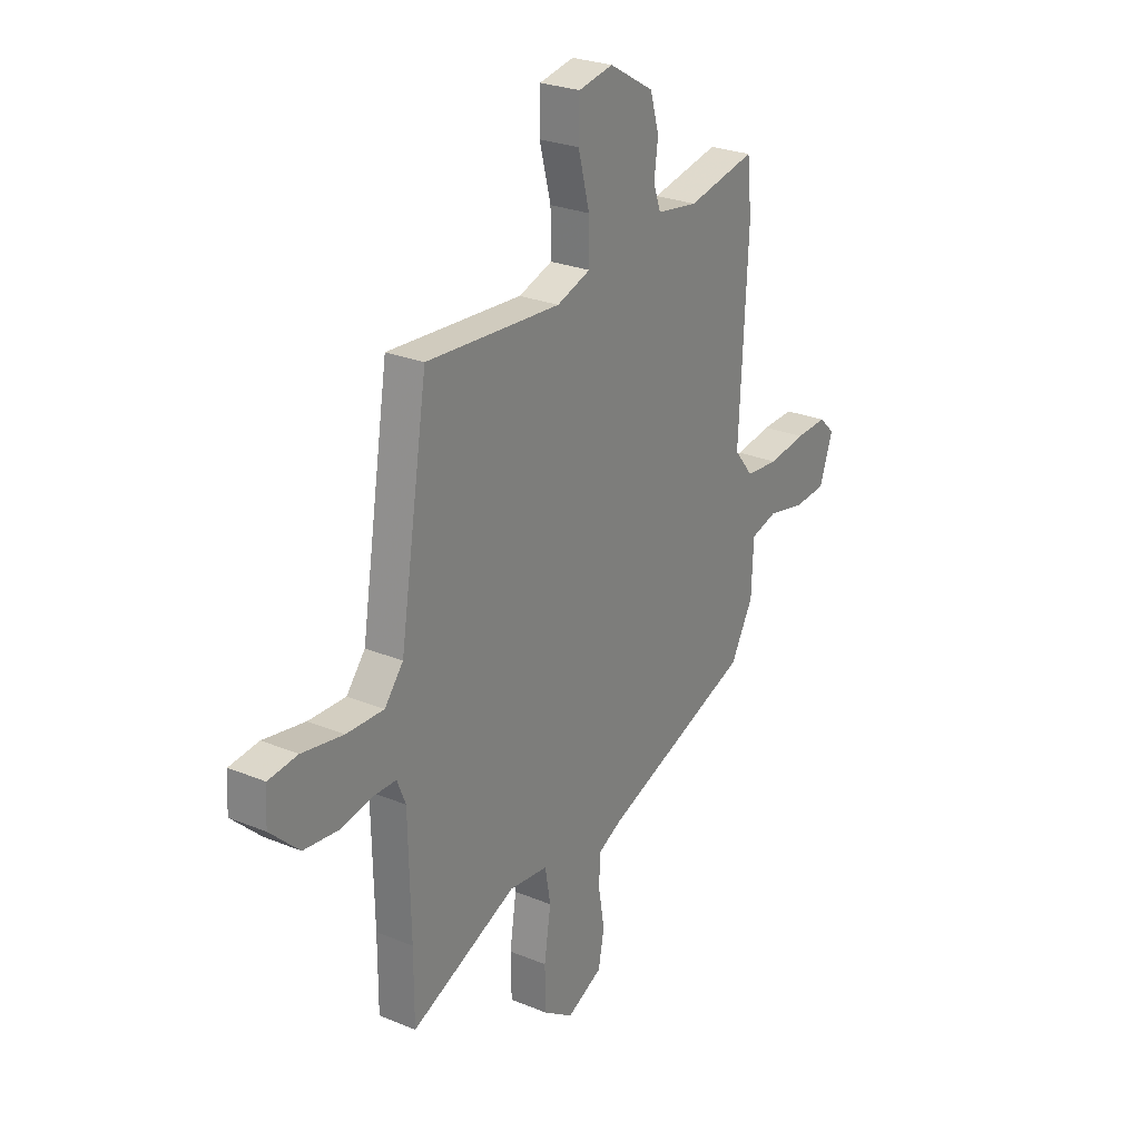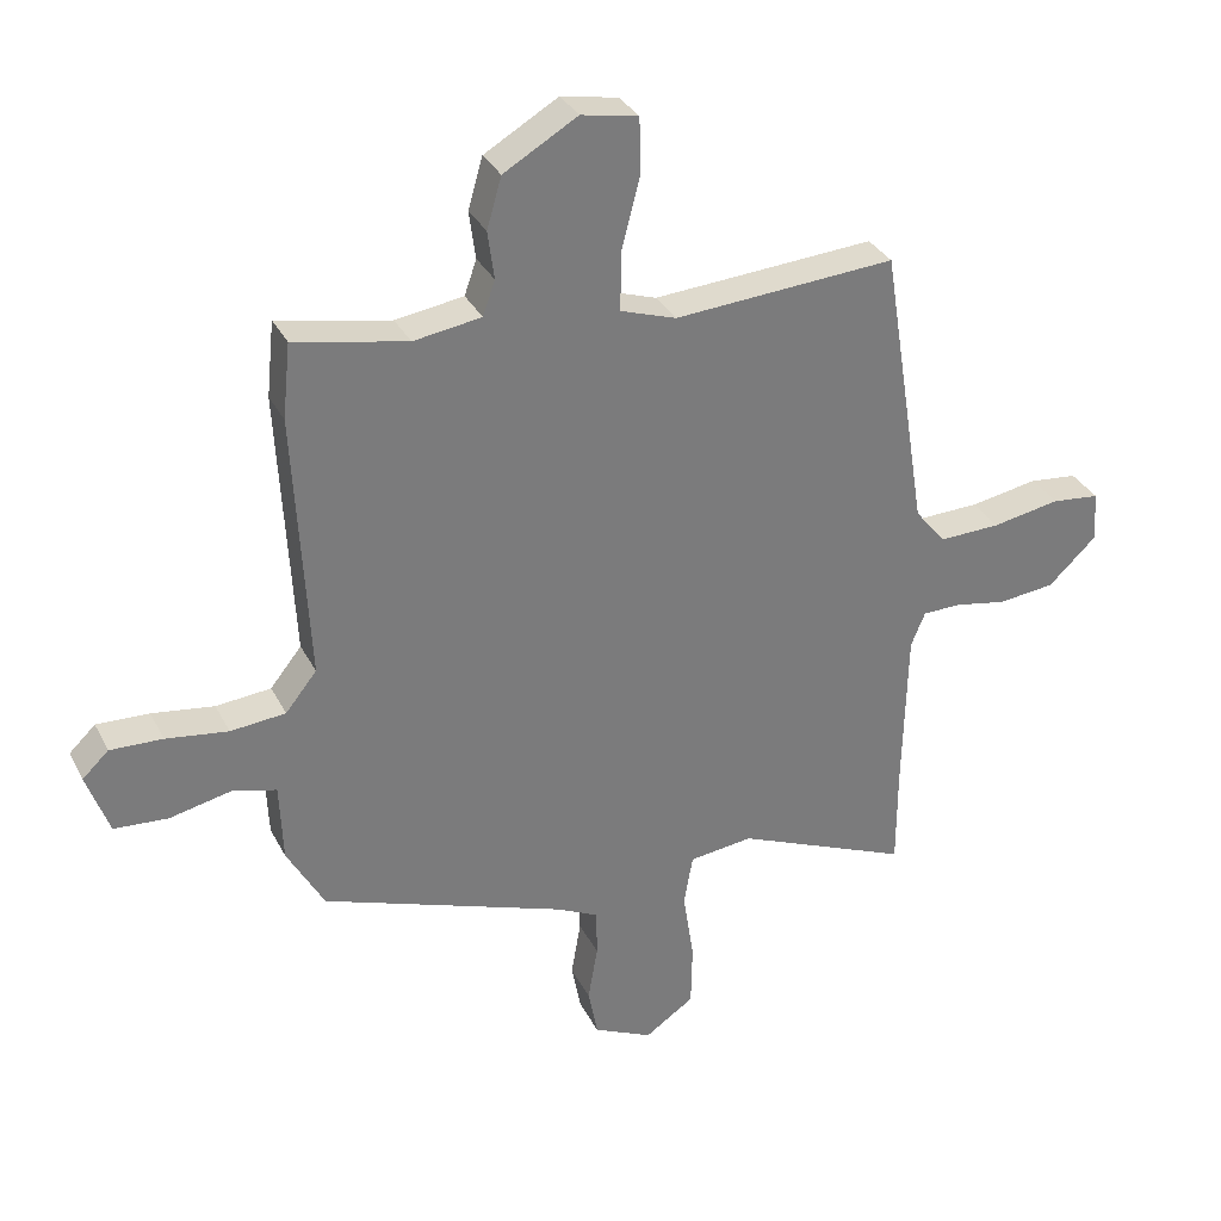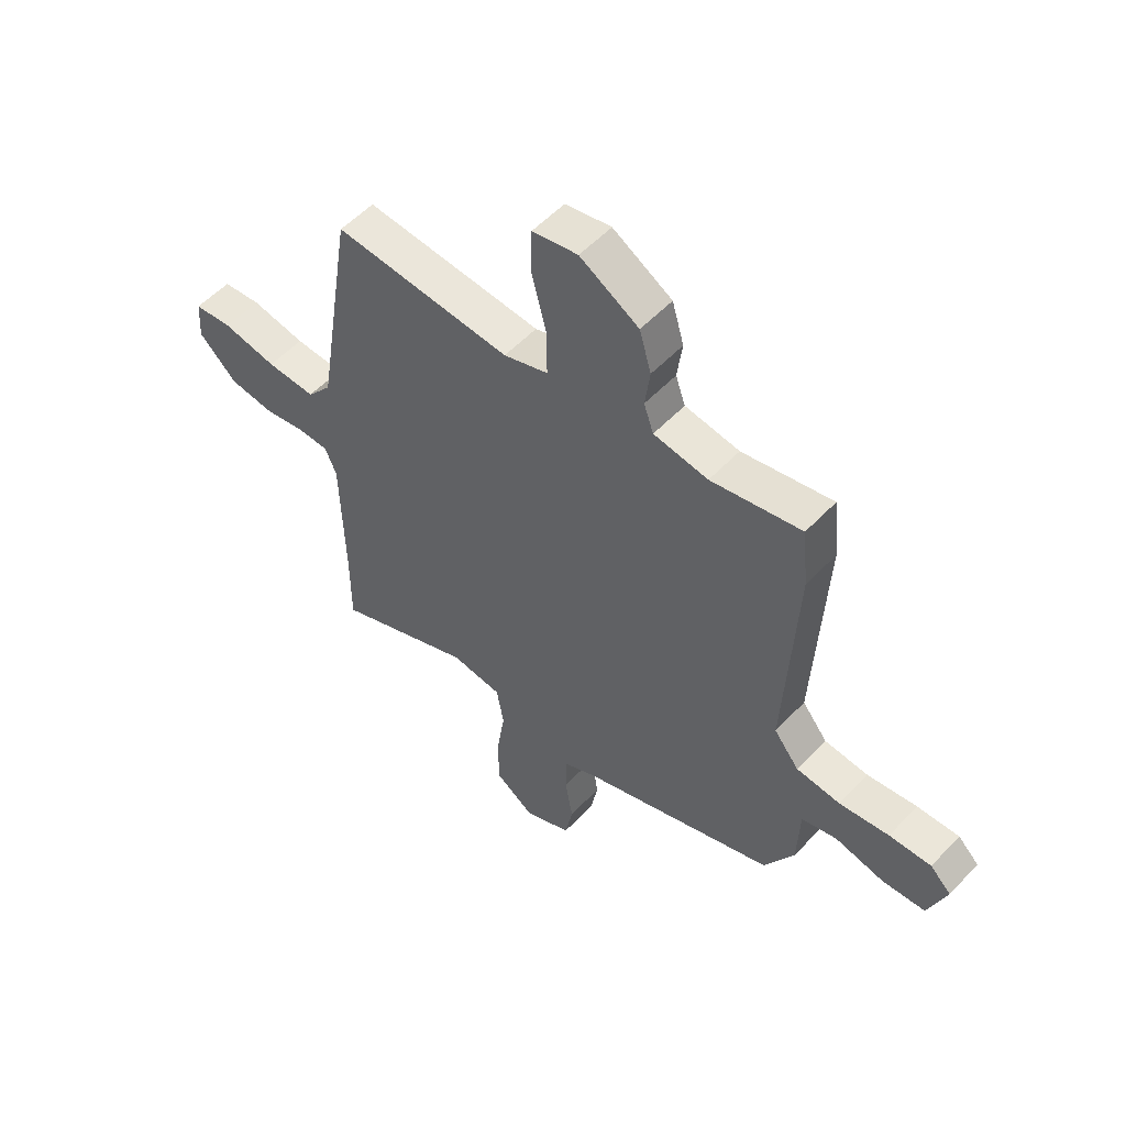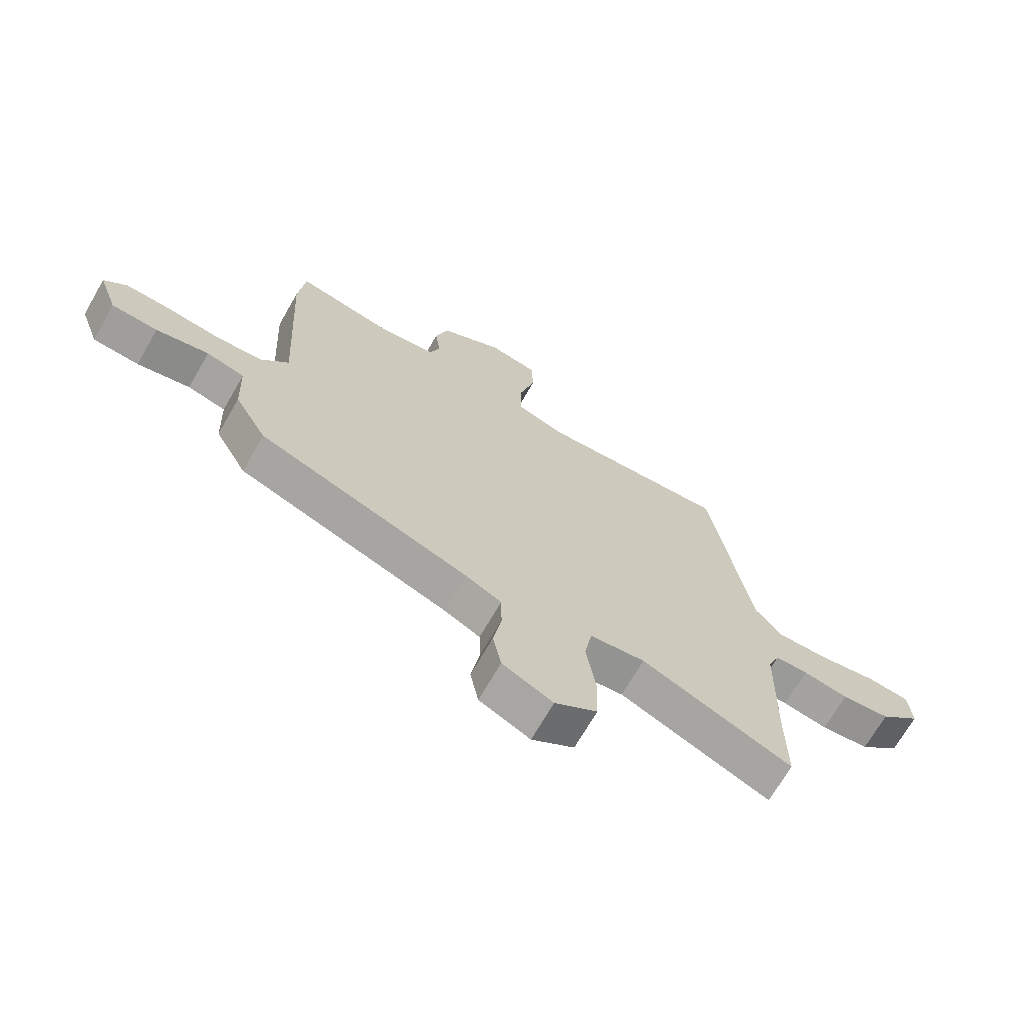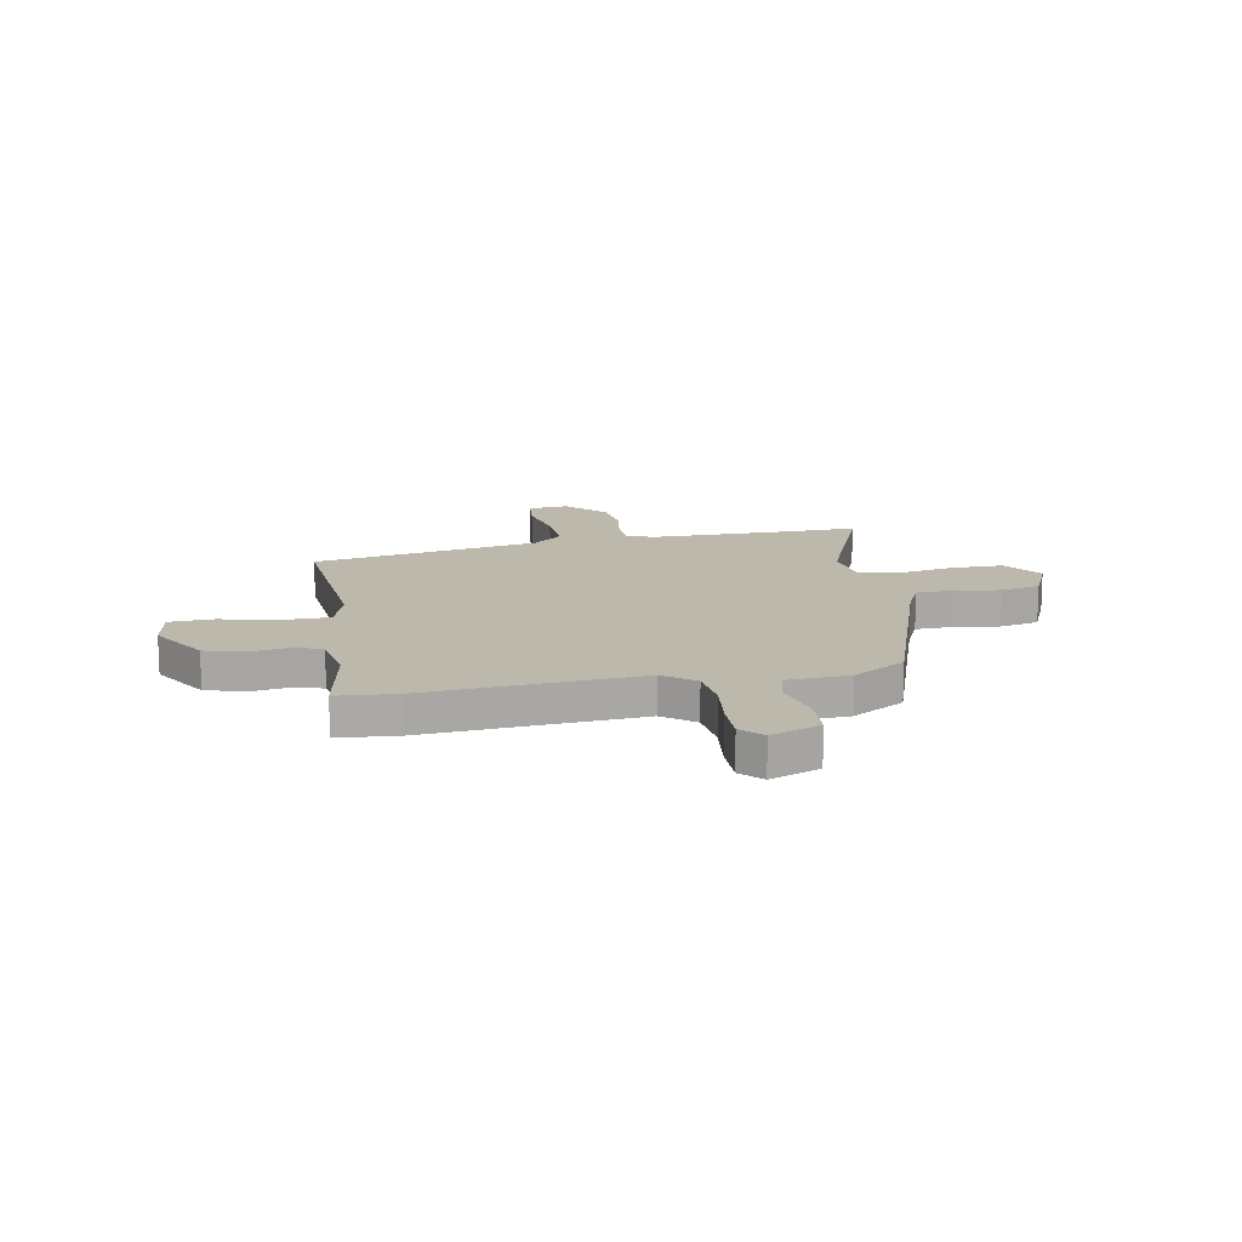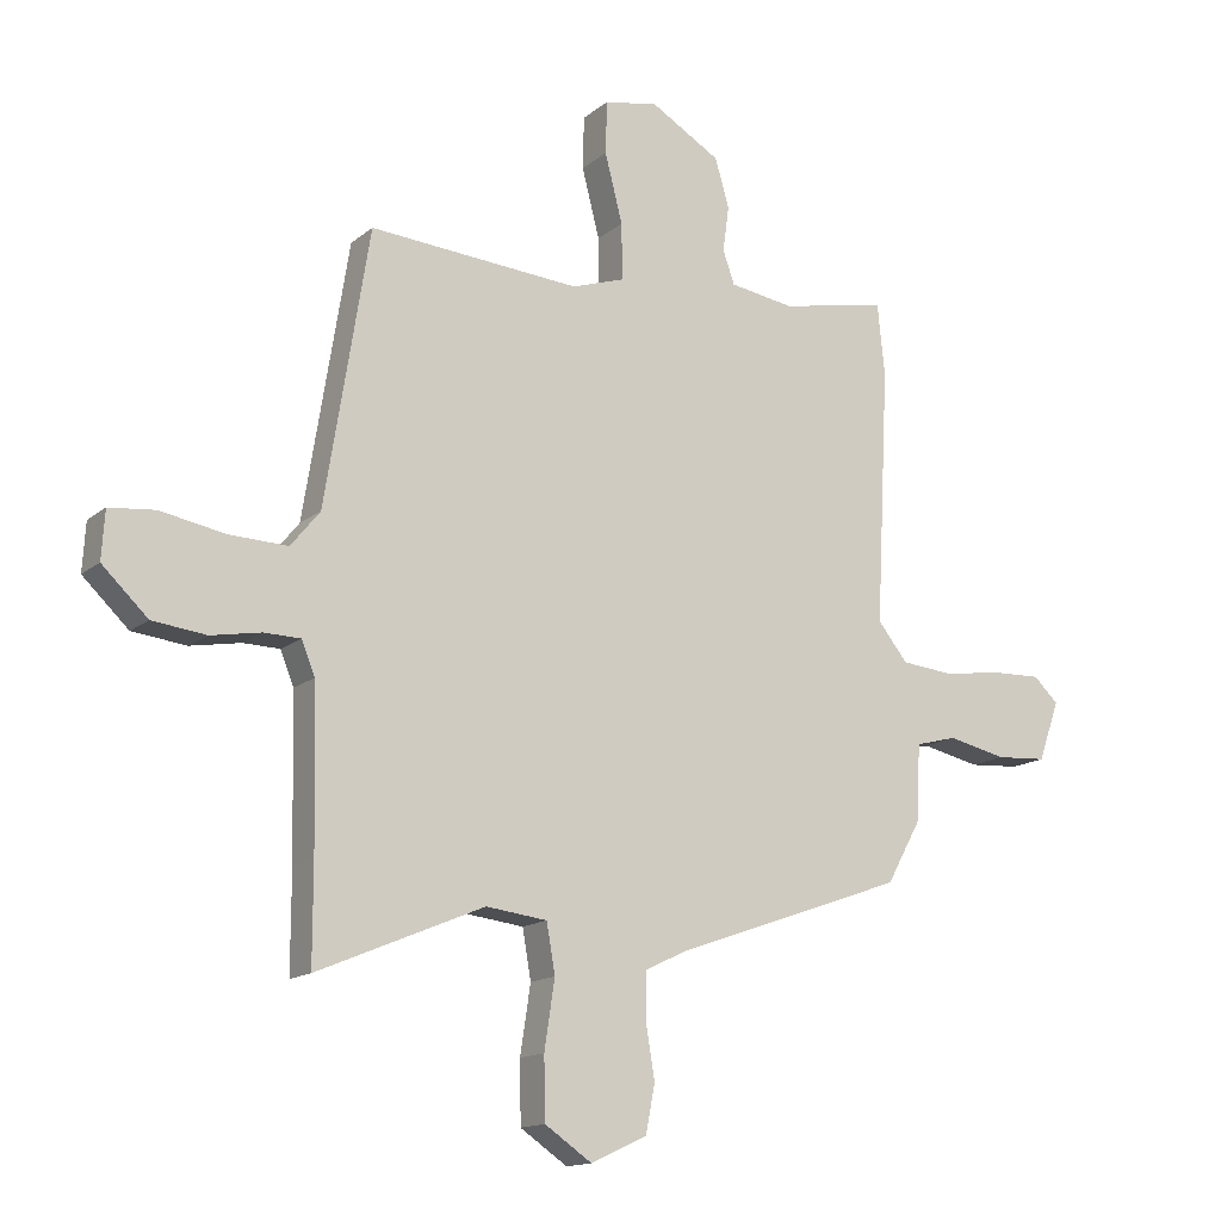
<metadata>
{"format":"obj","ext":"obj","renderer":"f3d","projection":"perspective","resolution":1024,"background":"white","views":[{"elev":26.3,"azim":-57.0,"up":"+Z"},{"elev":32.6,"azim":156.4,"up":"+Z"},{"elev":54.6,"azim":42.3,"up":"+Z"},{"elev":-69.6,"azim":150.1,"up":"+Z"},{"elev":14.8,"azim":78.2,"up":"+Y"},{"elev":-14.7,"azim":-31.3,"up":"+Z"}]}
</metadata>
<code>
v -0.5 0.07 -0.587
v -0.5 0.07 -0.429
v -0.506 0.07 -0.171
v -0.528 0.07 -0.117
v -0.588 0.07 -0.116
v -0.67 0.07 -0.131
v -0.758 0.07 -0.121
v -0.833 0.07 -0.05
v -0.828 0.07 0.029
v -0.753 0.07 0.037
v -0.647 0.07 0.018
v -0.551 0.07 0.015
v -0.503 0.07 0.074
v -0.431 0.07 0.522
v -0.085 0.07 0.498
v 0.002 0.07 0.527
v 0.001 0.07 0.619
v -0.028 0.07 0.731
v -0.026 0.07 0.818
v 0.063 0.07 0.835
v 0.178 0.07 0.768
v 0.201 0.07 0.689
v 0.191 0.07 0.614
v 0.21 0.07 0.56
v 0.316 0.07 0.544
v 0.492 0.07 0.58
v 0.504 0.07 0.463
v 0.482 0.07 0.044
v 0.531 0.07 -0.017
v 0.617 0.07 -0.025
v 0.714 0.07 -0.011
v 0.796 0.07 -0.008
v 0.837 0.07 -0.047
v 0.802 0.07 -0.145
v 0.718 0.07 -0.151
v 0.622 0.07 -0.13
v 0.553 0.07 -0.148
v 0.548 0.07 -0.271
v 0.49 0.07 -0.375
v 0.107 0.07 -0.512
v 0.042 0.07 -0.544
v 0.041 0.07 -0.618
v 0.056 0.07 -0.706
v 0.041 0.07 -0.784
v -0.051 0.07 -0.827
v -0.128 0.07 -0.775
v -0.13 0.07 -0.675
v -0.113 0.07 -0.564
v -0.127 0.07 -0.484
v -0.227 0.07 -0.472
v -0.5 0 -0.587
v -0.5 0 -0.429
v -0.506 0 -0.171
v -0.528 0 -0.117
v -0.588 0 -0.116
v -0.67 0 -0.131
v -0.758 0 -0.121
v -0.833 0 -0.05
v -0.828 0 0.029
v -0.753 0 0.037
v -0.647 0 0.018
v -0.551 0 0.015
v -0.503 0 0.074
v -0.431 0 0.522
v -0.085 0 0.498
v 0.002 0 0.527
v 0.001 0 0.619
v -0.028 0 0.731
v -0.026 0 0.818
v 0.063 0 0.835
v 0.178 0 0.768
v 0.201 0 0.689
v 0.191 0 0.614
v 0.21 0 0.56
v 0.316 0 0.544
v 0.492 0 0.58
v 0.504 0 0.463
v 0.482 0 0.044
v 0.531 0 -0.017
v 0.617 0 -0.025
v 0.714 0 -0.011
v 0.796 0 -0.008
v 0.837 0 -0.047
v 0.802 0 -0.145
v 0.718 0 -0.151
v 0.622 0 -0.13
v 0.553 0 -0.148
v 0.548 0 -0.271
v 0.49 0 -0.375
v 0.107 0 -0.512
v 0.042 0 -0.544
v 0.041 0 -0.618
v 0.056 0 -0.706
v 0.041 0 -0.784
v -0.051 0 -0.827
v -0.128 0 -0.775
v -0.13 0 -0.675
v -0.113 0 -0.564
v -0.127 0 -0.484
v -0.227 0 -0.472
f 46 47 48
f 45 46 48
f 44 45 48
f 43 44 48
f 42 43 48
f 41 42 48 49
f 40 41 49
f 40 49 50
f 39 40 50
f 38 39 50
f 37 38 50
f 34 35 36
f 33 34 36
f 32 33 36
f 31 32 36
f 30 31 36
f 29 30 36 37
f 28 29 37 50
f 50 1 2
f 28 50 2
f 27 28 2
f 26 27 2
f 25 26 2
f 21 22 23
f 20 21 23
f 19 20 23
f 18 19 23
f 17 18 23
f 16 17 23 24
f 25 2 3
f 24 25 3
f 16 24 3
f 15 16 3
f 9 10 11
f 8 9 11
f 7 8 11
f 6 7 11
f 5 6 11
f 4 5 11 12
f 15 3 4
f 14 15 4
f 13 14 4
f 4 12 13
f 98 97 96
f 98 96 95
f 98 95 94
f 98 94 93
f 98 93 92
f 99 98 92 91
f 99 91 90
f 100 99 90
f 100 90 89
f 100 89 88
f 100 88 87
f 86 85 84
f 86 84 83
f 86 83 82
f 86 82 81
f 86 81 80
f 87 86 80 79
f 100 87 79 78
f 52 51 100
f 52 100 78
f 52 78 77
f 52 77 76
f 52 76 75
f 73 72 71
f 73 71 70
f 73 70 69
f 73 69 68
f 73 68 67
f 74 73 67 66
f 53 52 75
f 53 75 74
f 53 74 66
f 53 66 65
f 61 60 59
f 61 59 58
f 61 58 57
f 61 57 56
f 61 56 55
f 62 61 55 54
f 54 53 65
f 54 65 64
f 54 64 63
f 63 62 54
f 1 51 52 2
f 2 52 53 3
f 3 53 54 4
f 4 54 55 5
f 5 55 56 6
f 6 56 57 7
f 7 57 58 8
f 8 58 59 9
f 9 59 60 10
f 10 60 61 11
f 11 61 62 12
f 12 62 63 13
f 13 63 64 14
f 14 64 65 15
f 15 65 66 16
f 16 66 67 17
f 17 67 68 18
f 18 68 69 19
f 19 69 70 20
f 20 70 71 21
f 21 71 72 22
f 22 72 73 23
f 23 73 74 24
f 24 74 75 25
f 25 75 76 26
f 26 76 77 27
f 27 77 78 28
f 28 78 79 29
f 29 79 80 30
f 30 80 81 31
f 31 81 82 32
f 32 82 83 33
f 33 83 84 34
f 34 84 85 35
f 35 85 86 36
f 36 86 87 37
f 37 87 88 38
f 38 88 89 39
f 39 89 90 40
f 40 90 91 41
f 41 91 92 42
f 42 92 93 43
f 43 93 94 44
f 44 94 95 45
f 45 95 96 46
f 46 96 97 47
f 47 97 98 48
f 48 98 99 49
f 49 99 100 50
f 50 100 51 1

</code>
